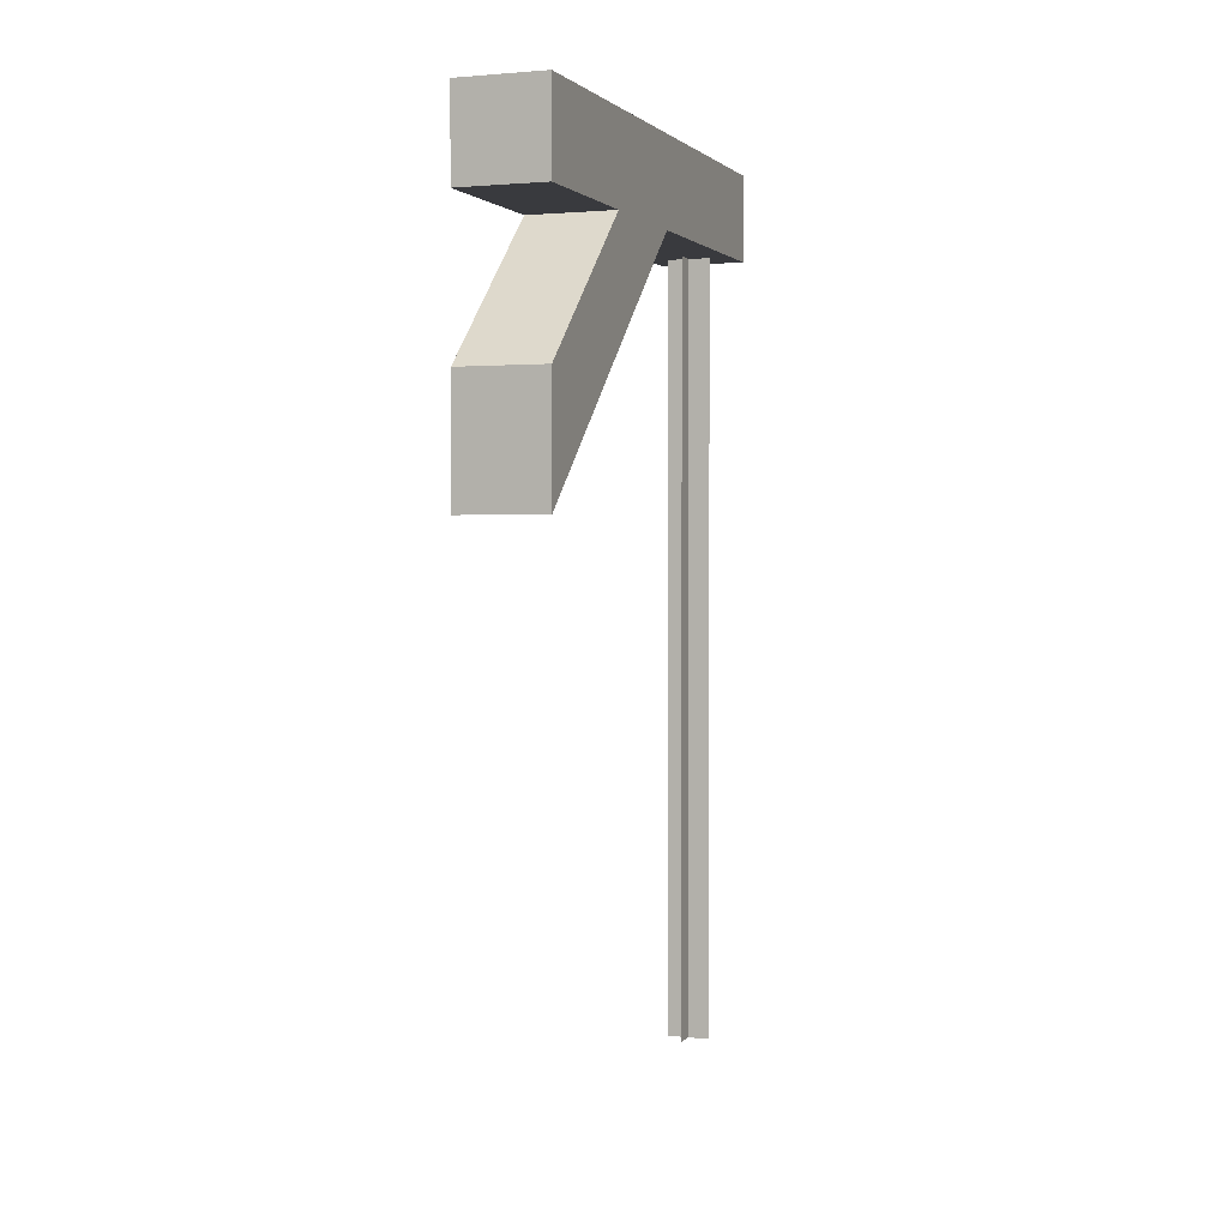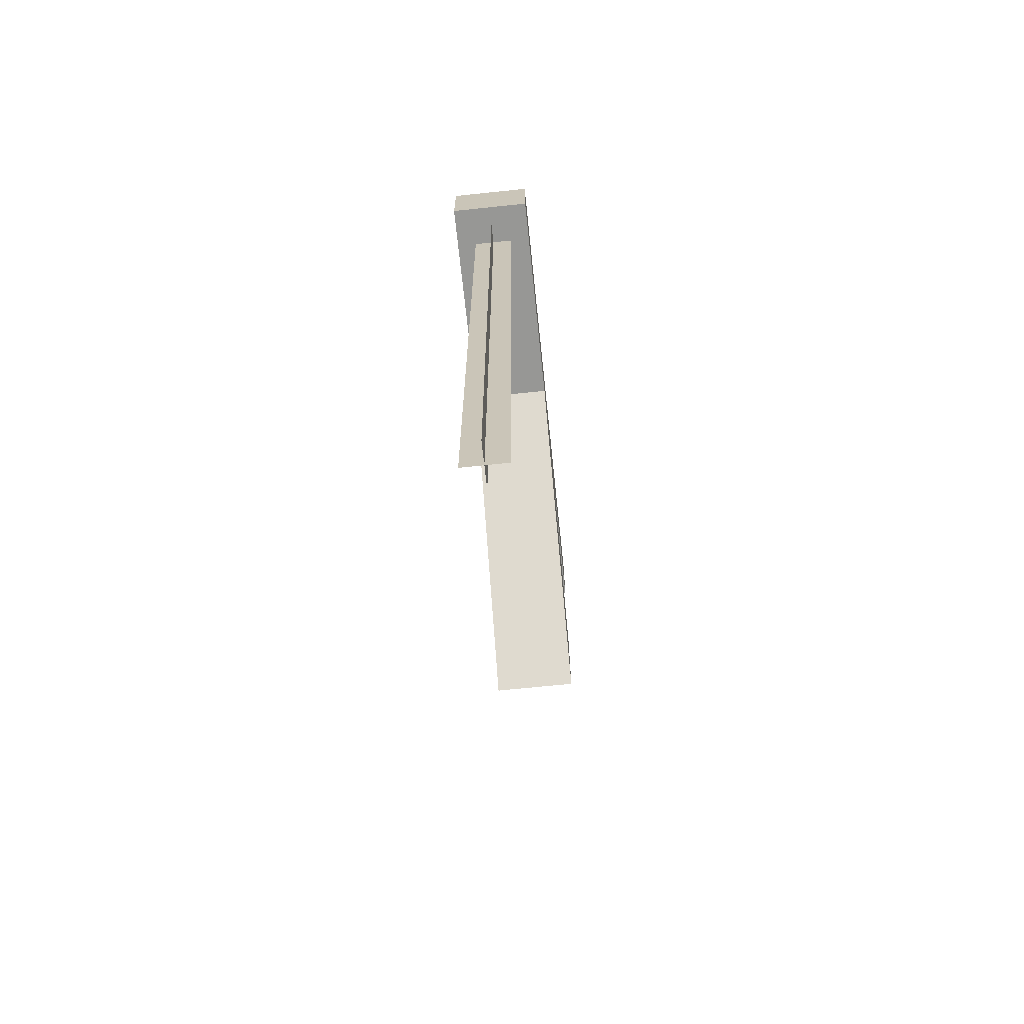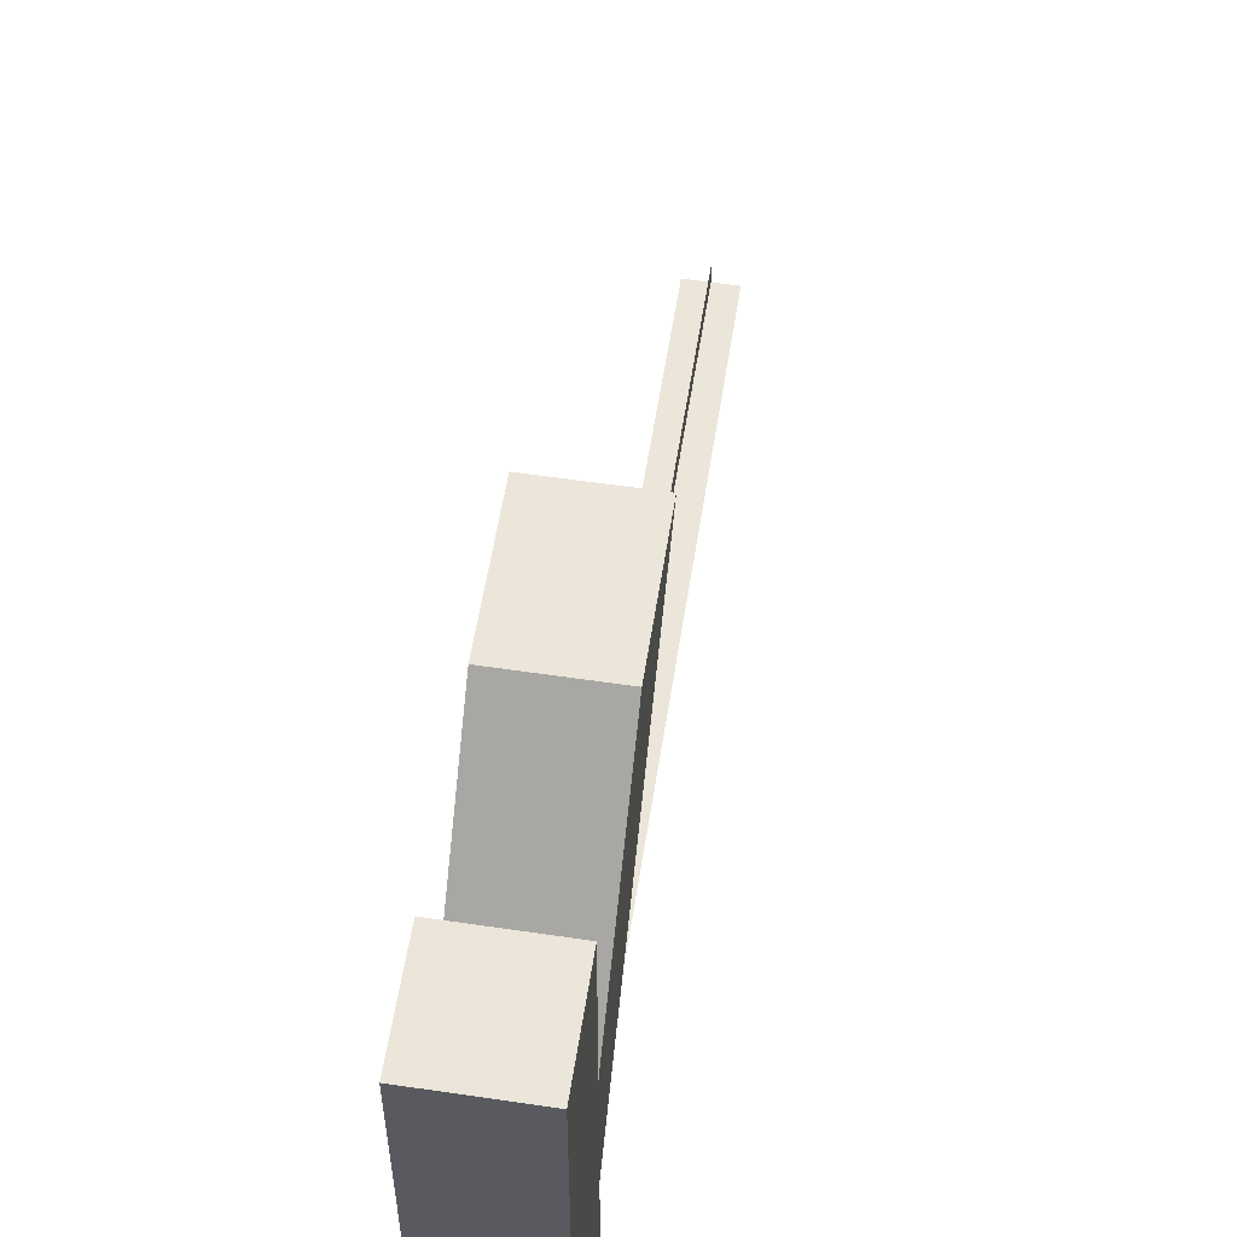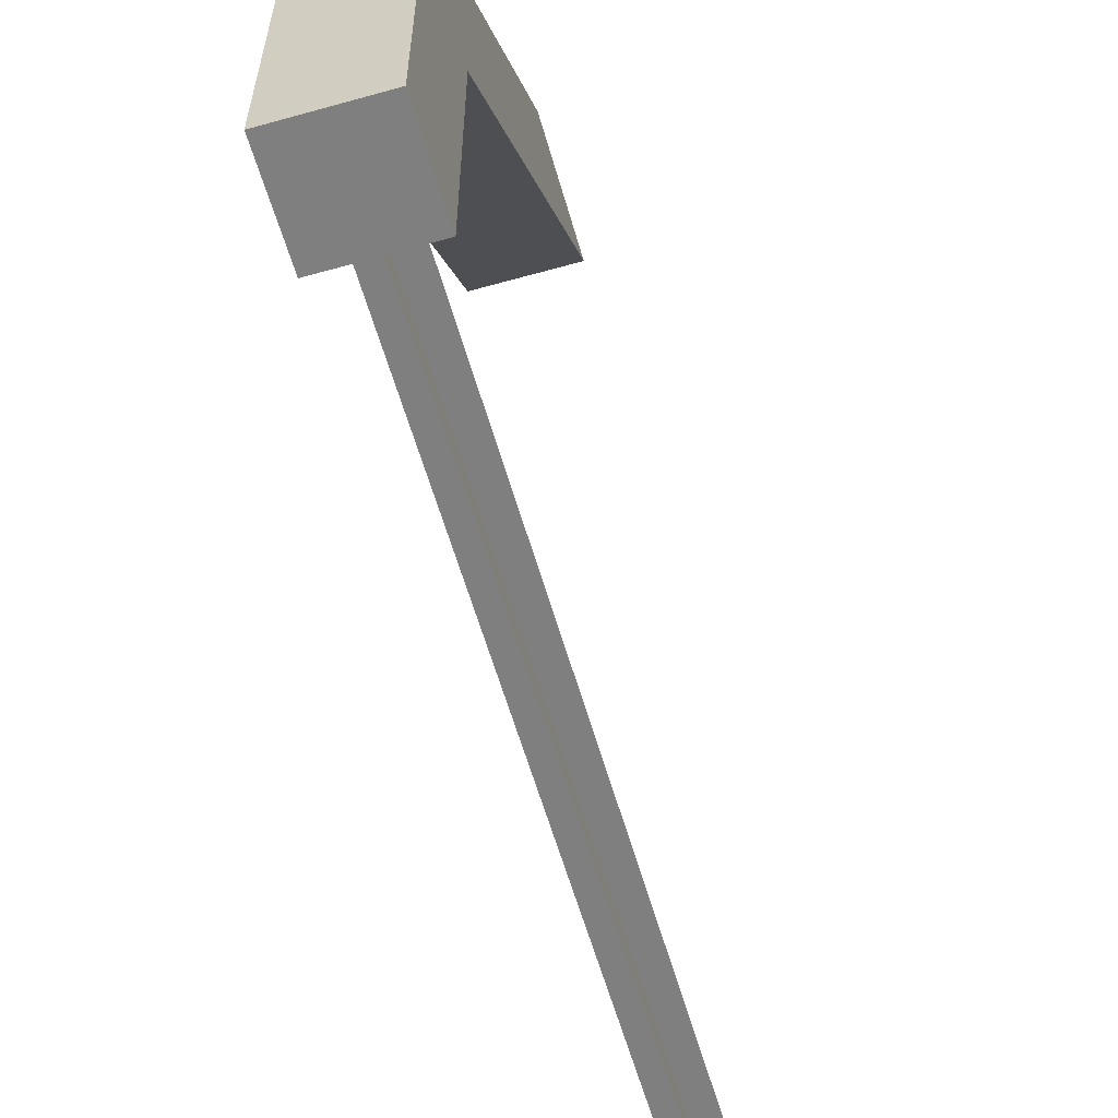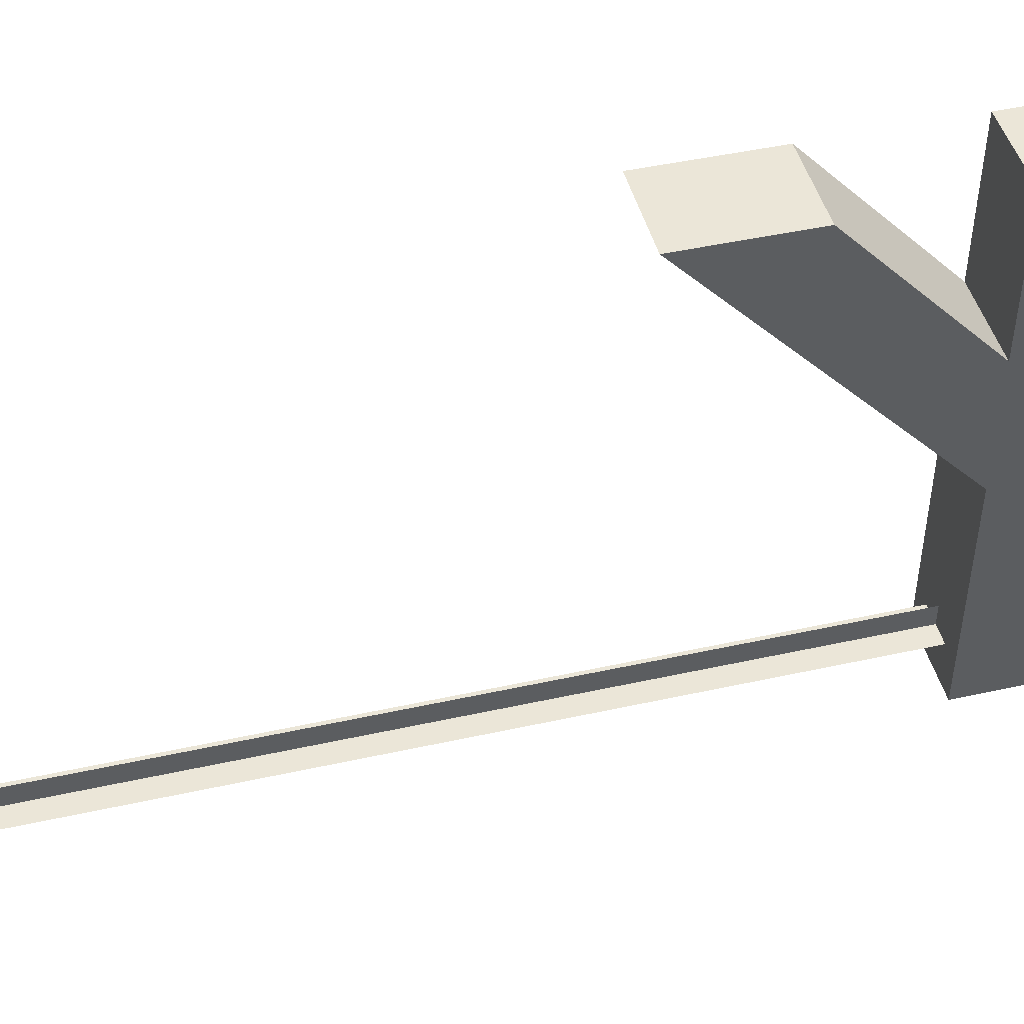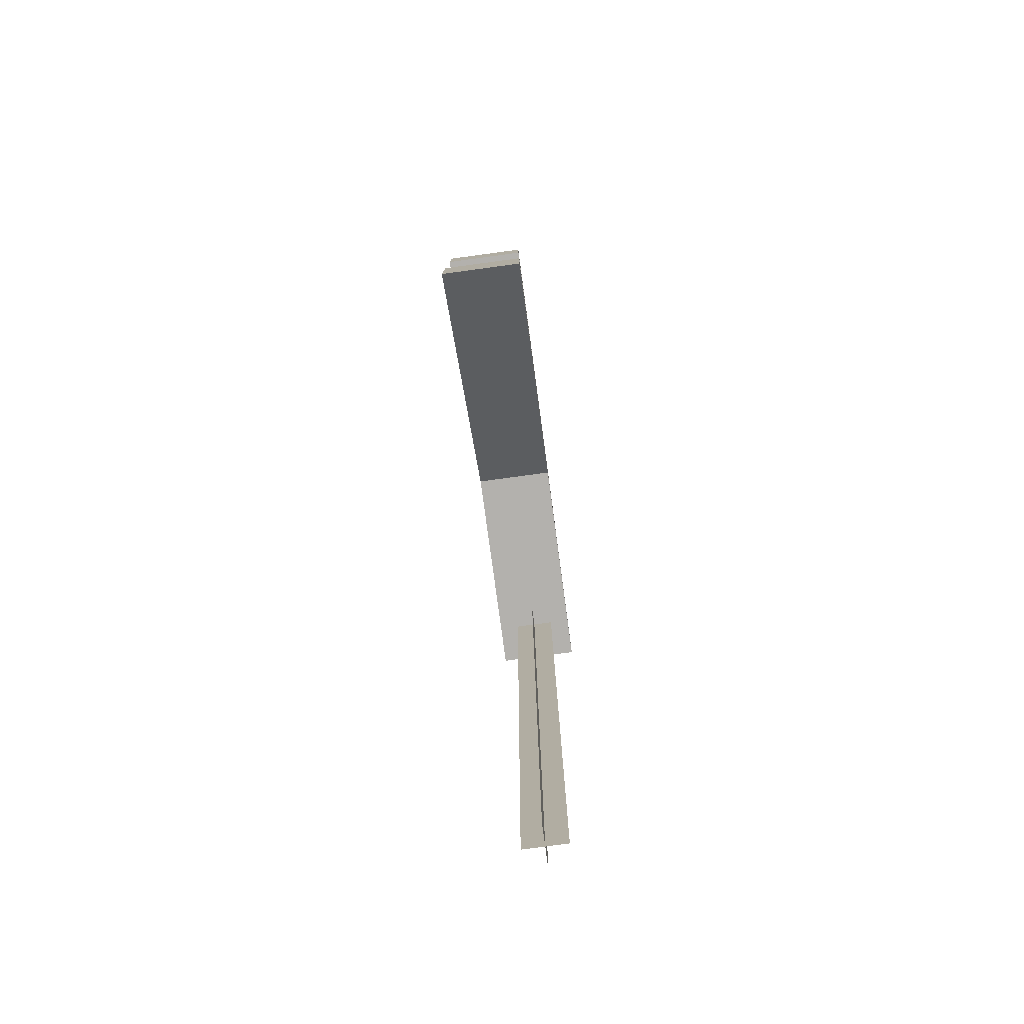
<metadata>
{"format":"obj","ext":"obj","renderer":"f3d","projection":"perspective","resolution":1024,"background":"white","views":[{"elev":1.9,"azim":20.1,"up":"+Y"},{"elev":-68.1,"azim":-174.0,"up":"+Y"},{"elev":57.0,"azim":-171.2,"up":"+Z"},{"elev":-59.9,"azim":-164.0,"up":"+Z"},{"elev":46.1,"azim":75.8,"up":"+Z"},{"elev":-79.2,"azim":7.7,"up":"+Y"}]}
</metadata>
<code>
g pulley
v 0.05 -0.07279 -0.1522 1 1 1
v 0.05 -0.1407 -0.0788 1 1 1
v 0.05 -0.05 -0.1768 1 1 1
v -0.05 -0.05 -0.324 1 1 1
v -0.05 -0.05 -0.1768 1 1 1
v -0.05 -0.1462 -0.2201 1 1 1
v -0.05 -0.2141 -0.1467 1 1 1
v -0.05 -0.2137 0 1 1 1
v -0.05 -0.35 0 1 1 1
v 0.05 -0.35 0 1 1 1
v 0.05 -0.05 -0.324 1 1 1
v 0.05 -0.2137 -1.49e-08 1 1 1
v 0.05 0.05 -0.2 1 1 1
v 0.05 0.05 0 1 1 1
v 0.05 0.05 -0.3 1 1 1
v 0.05 0.05 -0.6 1 1 1
v 0.05 -0.05 0 1 1 1
v -0.05 -0.05 0 1 1 1
v -0.05 0.05 0 1 1 1
v 0.05 -0.05 -0.6 1 1 1
v -0.05 -0.05 -0.2 1 1 1
v -0.05 -0.05 -0.3 1 1 1
v -0.05 -0.05 -0.6 1 1 1
v -0.05 0.05 -0.6 1 1 1
v -1.324e-08 -0.95 -0.575 1 1 1
v -1.324e-08 -0.05 -0.575 1 1 1
v -1.324e-08 -0.95 -0.525 1 1 1
v -3.97e-08 -0.05 -0.525 1 1 1
v 0.025 -0.95 -0.55 1 1 1
v 0.025 -0.05 -0.55 1 1 1
v -0.025 -0.95 -0.55 1 1 1
v -0.025 -0.05 -0.55 1 1 1
f 3 2 1
f 1 2 3
f 6 5 4
f 5 6 7
f 5 7 8
f 8 7 9
f 4 5 6
f 7 6 5
f 8 7 5
f 9 7 8
f 7 10 9
f 10 7 6
f 4 10 6
f 10 4 11
f 9 10 7
f 6 7 10
f 6 10 4
f 11 4 10
f 2 3 12
f 12 3 5
f 12 5 8
f 12 3 2
f 5 3 12
f 8 5 12
f 3 10 11
f 10 3 1
f 10 1 2
f 10 2 12
f 11 10 3
f 1 3 10
f 2 1 10
f 12 2 10
f 12 9 10
f 9 12 8
f 10 9 12
f 8 12 9
f 15 14 13
f 13 14 15
f 14 15 16
f 16 15 14
f 14 18 17
f 18 14 19
f 17 18 14
f 19 14 18
f 18 20 17
f 20 18 21
f 22 20 21
f 20 22 23
f 17 20 18
f 21 18 20
f 21 20 22
f 23 22 20
f 14 16 24
f 14 24 19
f 24 16 14
f 19 24 14
f 16 17 20
f 17 16 15
f 17 15 13
f 17 13 14
f 20 17 16
f 15 16 17
f 13 15 17
f 14 13 17
f 22 24 23
f 24 22 19
f 19 22 21
f 19 21 18
f 23 24 22
f 19 22 24
f 21 22 19
f 18 21 19
f 24 20 23
f 20 24 16
f 23 20 24
f 16 24 20
f 27 26 25
f 26 27 28
f 25 26 27
f 28 27 26
f 31 30 29
f 30 31 32
f 29 30 31
f 32 31 30
g pulley
f 3 2 1
f 1 2 3
f 6 5 4
f 5 6 7
f 5 7 8
f 8 7 9
f 4 5 6
f 7 6 5
f 8 7 5
f 9 7 8
f 7 10 9
f 10 7 6
f 4 10 6
f 10 4 11
f 9 10 7
f 6 7 10
f 6 10 4
f 11 4 10
f 2 3 12
f 12 3 5
f 12 5 8
f 12 3 2
f 5 3 12
f 8 5 12
f 3 10 11
f 10 3 1
f 10 1 2
f 10 2 12
f 11 10 3
f 1 3 10
f 2 1 10
f 12 2 10
f 12 9 10
f 9 12 8
f 10 9 12
f 8 12 9
f 15 14 13
f 13 14 15
f 14 15 16
f 16 15 14
f 14 18 17
f 18 14 19
f 17 18 14
f 19 14 18
f 18 20 17
f 20 18 21
f 22 20 21
f 20 22 23
f 17 20 18
f 21 18 20
f 21 20 22
f 23 22 20
f 14 16 24
f 14 24 19
f 24 16 14
f 19 24 14
f 16 17 20
f 17 16 15
f 17 15 13
f 17 13 14
f 20 17 16
f 15 16 17
f 13 15 17
f 14 13 17
f 22 24 23
f 24 22 19
f 19 22 21
f 19 21 18
f 23 24 22
f 19 22 24
f 21 22 19
f 18 21 19
f 24 20 23
f 20 24 16
f 23 20 24
f 16 24 20
f 27 26 25
f 26 27 28
f 25 26 27
f 28 27 26
f 31 30 29
f 30 31 32
f 29 30 31
f 32 31 30

</code>
